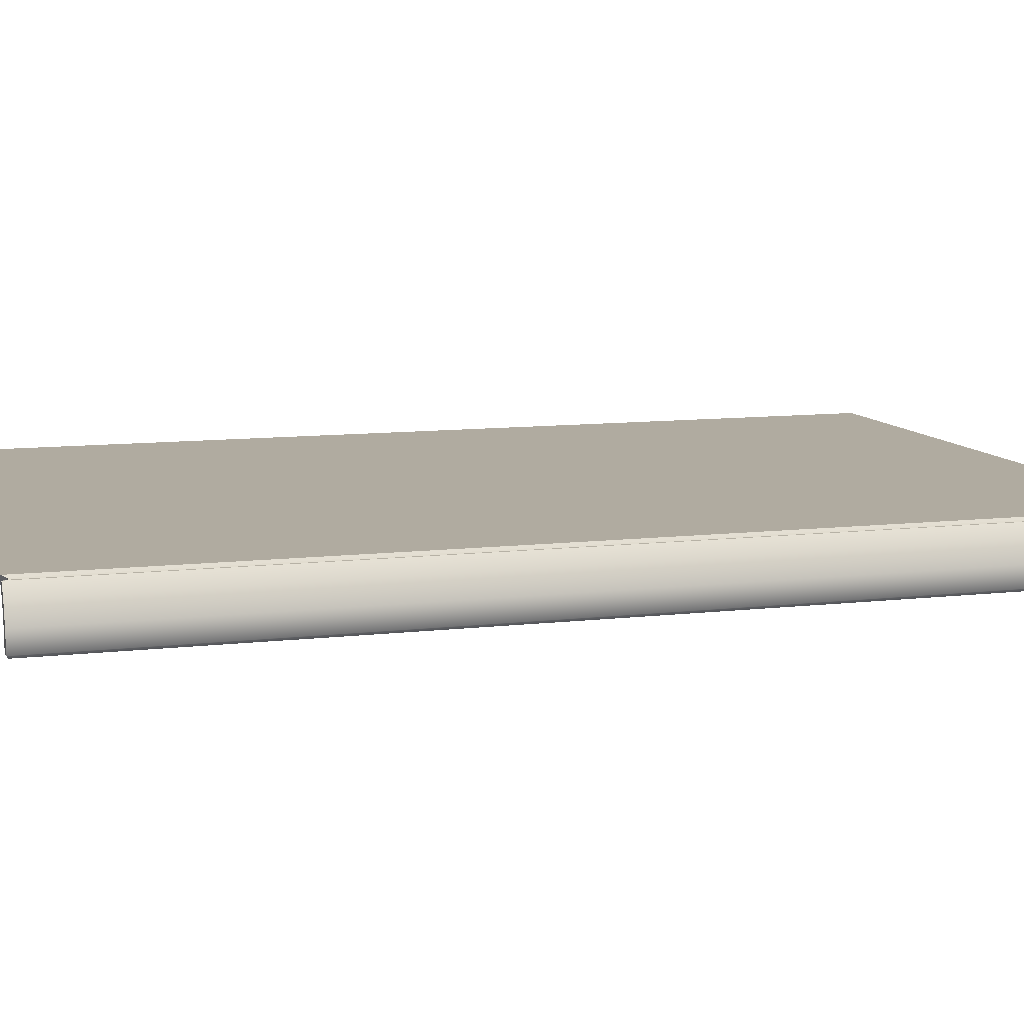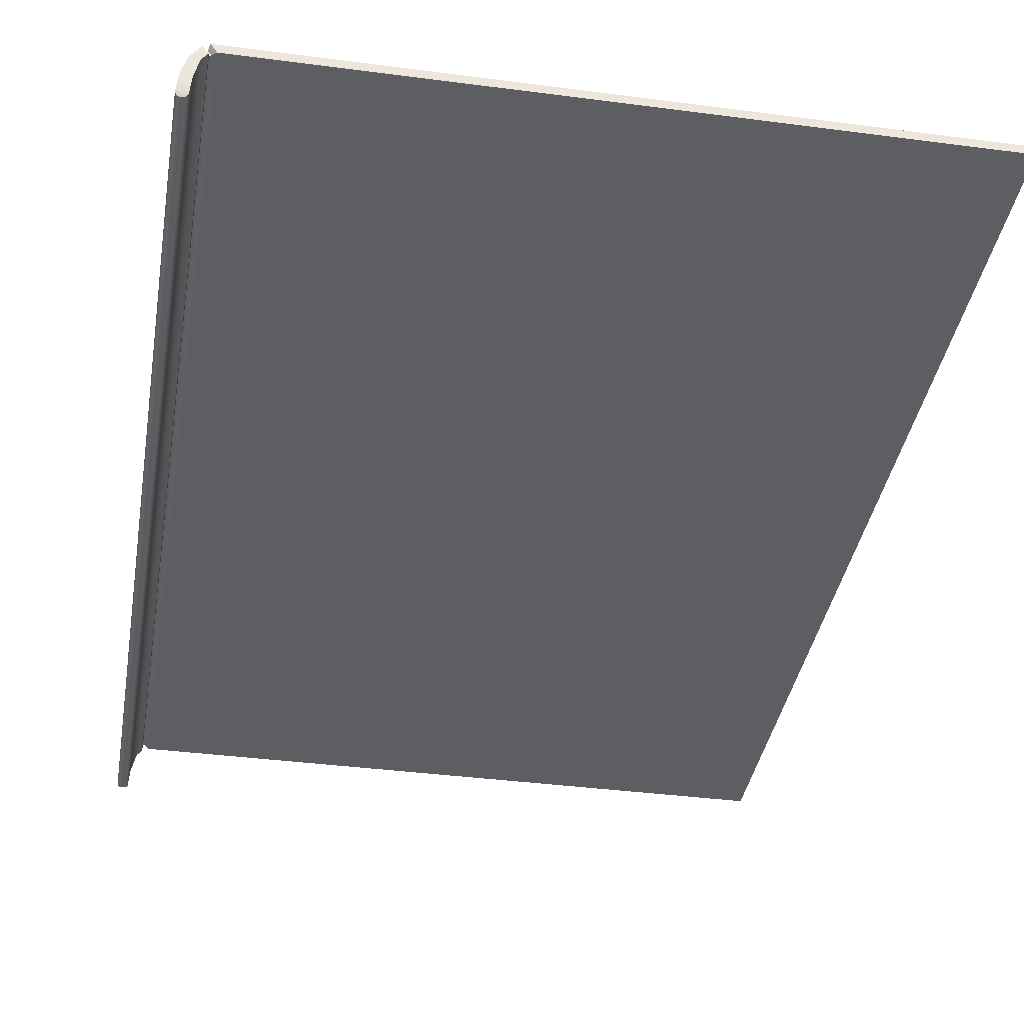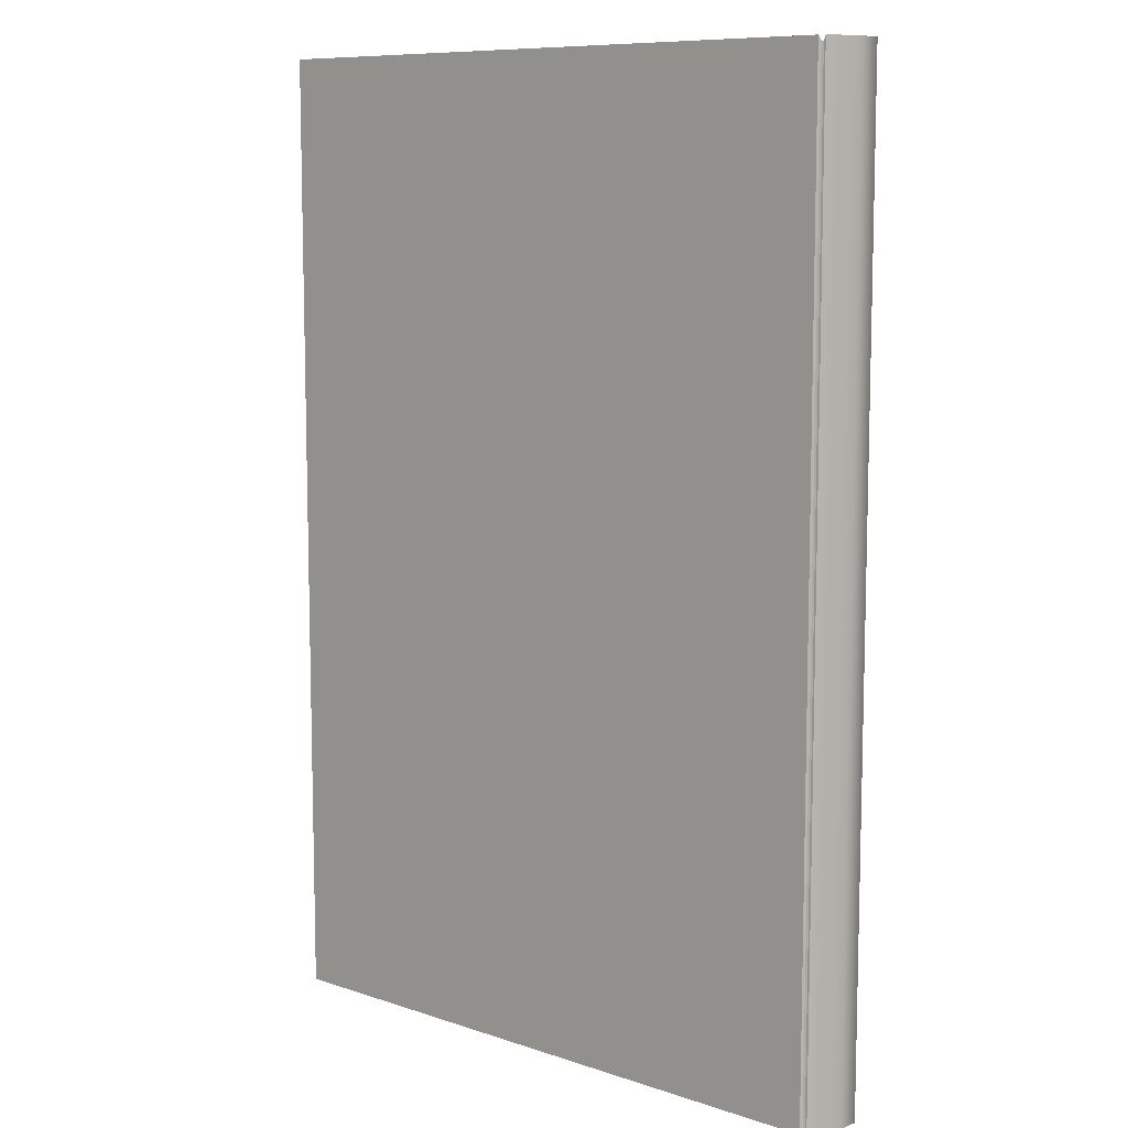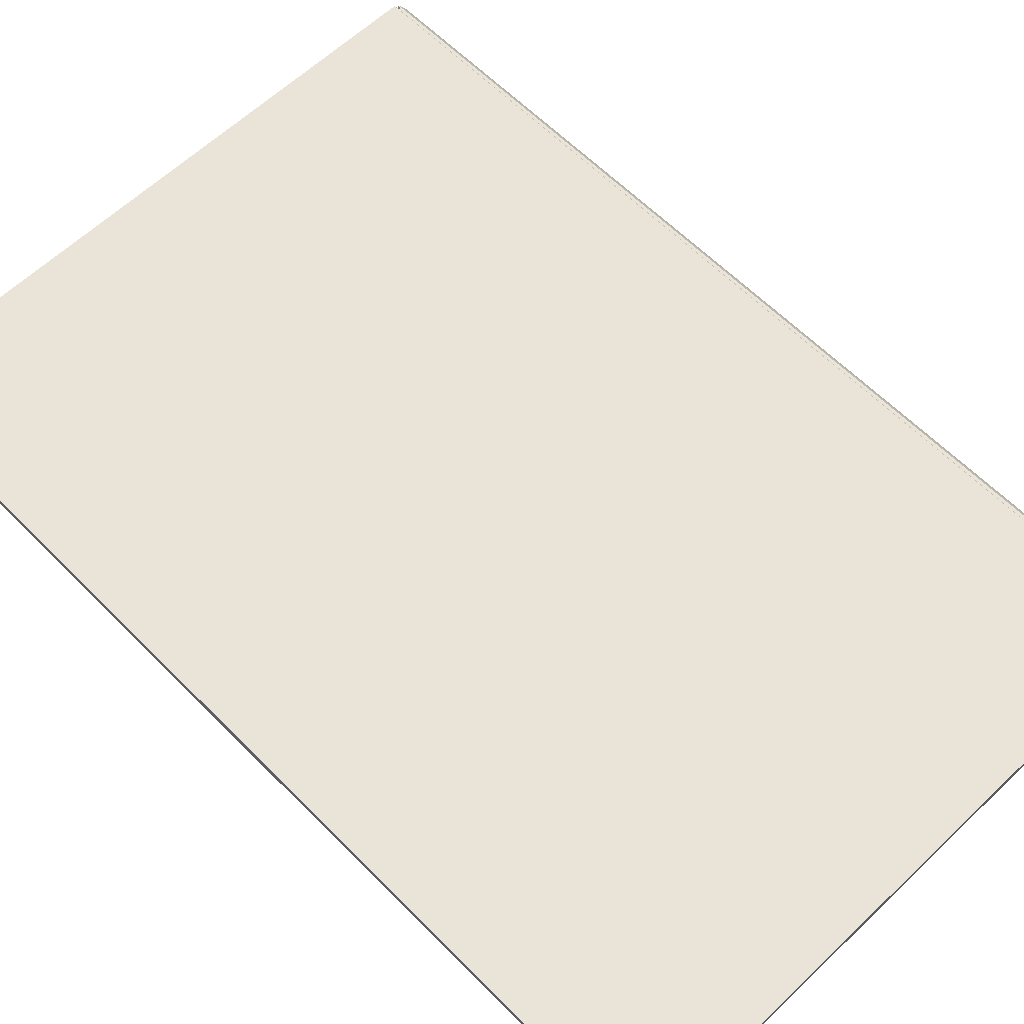
<metadata>
{"format":"obj","ext":"obj","renderer":"f3d","projection":"perspective","resolution":1024,"background":"white","views":[{"elev":9.8,"azim":72.8,"up":"+Z"},{"elev":-37.8,"azim":170.5,"up":"+Z"},{"elev":9.3,"azim":41.2,"up":"+Y"},{"elev":60.9,"azim":-44.2,"up":"+Z"}]}
</metadata>
<code>
o MeshRobothorBookFront_6_1_GeomSubset_0
v -0.08247 -0.1213 0.01201
v -0.08247 -0.1213 0.01416
v -0.08247 0.1213 0.01416
v -0.08247 0.1213 0.01201
v 0.07957 -0.1213 0.004854
v 0.07843 -0.1213 0.009769
v 0.07843 0.1213 0.009769
v 0.07957 0.1213 0.004854
v 0.0821 -0.1213 0.005181
v 0.08069 -0.1213 0.01011
v 0.0821 0.1213 0.005181
v 0.08069 0.1213 0.01011
v 0.07563 -0.1213 0.01201
v 0.07719 -0.1213 0.01138
v 0.07702 -0.1213 0.01416
v 0.07835 -0.1213 0.01333
v 0.07702 0.1213 0.01416
v 0.07835 0.1213 0.01333
v 0.07563 0.1213 0.01201
v 0.07719 0.1213 0.01138
v 0.07663 -0.1201 0.01237
v 0.0771 -0.1201 0.01216
v 0.0771 0.1201 0.01216
v 0.07663 0.1201 0.01237
v 0.07741 -0.1201 0.01357
v 0.07787 -0.1201 0.01335
v 0.07741 0.1201 0.01357
v 0.07787 0.1201 0.01335
v 0.08054 -0.1209 -0.000433
v 0.07993 -0.1213 0.000239
v 0.08054 0.1209 -0.000433
v 0.07993 0.1213 0.000239
v 0.08192 -0.1209 -0.000433
v 0.08247 -0.1213 0.000239
v 0.08192 0.1209 -0.000433
v 0.08247 0.1213 0.000239
v 0.07759 -0.1196 0.01258
v -0.08197 -0.1196 0.01258
v -0.08197 0.1196 0.01258
v 0.07934 -0.1196 0.008514
v -0.08113 0.1196 0.008514
v -0.08113 -0.1196 0.008514
v 0.08109 -0.1196 0.00421
v -0.08013 0.1196 0.00421
v -0.08013 -0.1196 0.00421
v -0.08071 -0.119 0.01157
v 0.078 -0.119 0.01157
v -0.08071 0.119 0.01157
v -0.08162 -0.1196 0.01055
v 0.07842 -0.1196 0.01055
v -0.08162 0.1196 0.01055
v -0.08027 -0.119 0.009531
v 0.07885 -0.119 0.009531
v -0.08027 0.119 0.009531
v -0.07967 -0.119 0.007261
v 0.07986 -0.119 0.007261
v -0.07967 0.119 0.007261
v -0.0806 -0.1196 0.00648
v 0.0802 -0.1196 0.00648
v -0.0806 0.1196 0.00648
v -0.07924 -0.119 0.005463
v 0.08061 -0.119 0.005463
v -0.07924 0.119 0.005463
v -0.07889 -0.119 0.003429
v 0.08135 -0.119 0.003429
v -0.07889 0.119 0.003429
v -0.07994 -0.1196 0.002412
v 0.08167 -0.1196 0.002412
v -0.07994 0.1196 0.002412
v -0.07878 -0.119 0.001395
v 0.08194 -0.119 0.001395
v -0.07876 0.119 0.001395
v -0.07989 0.1196 0.000238
v -0.07989 -0.1196 0.000238
v 0.08214 -0.1189 0.000238
v 0.0244 -0.1196 0.01258
v 0.0251 -0.119 0.01157
v 0.02507 -0.1196 0.01055
v 0.0258 -0.119 0.009531
v 0.02579 -0.1196 0.008514
v 0.02639 -0.119 0.007261
v 0.02619 -0.1196 0.00648
v 0.02676 -0.119 0.005463
v 0.02658 -0.1196 0.00421
v 0.02706 -0.119 0.003429
v 0.02678 -0.1196 0.002412
v 0.02723 -0.119 0.001395
v 0.02692 -0.1189 0.000238
v -0.02879 -0.1196 0.01258
v -0.0278 -0.119 0.01157
v -0.02828 -0.1196 0.01055
v -0.02723 -0.119 0.009531
v -0.02767 -0.1196 0.008514
v -0.02664 -0.119 0.007261
v -0.02721 -0.1196 0.00648
v -0.02624 -0.119 0.005463
v -0.02678 -0.1196 0.00421
v -0.02592 -0.119 0.003429
v -0.02658 -0.1196 0.002412
v -0.02577 -0.119 0.001395
v -0.02649 -0.1189 0.000238
v -0.008683 -0.1189 -0.000219
v -0.008108 -0.119 0.001395
v -0.008796 -0.1196 0.002334
v -0.008259 -0.119 0.003422
v -0.008991 -0.1196 0.00421
v -0.008571 -0.119 0.005463
v -0.009405 -0.1196 0.00648
v -0.008964 -0.119 0.007261
v -0.00985 -0.1196 0.008514
v -0.009556 -0.119 0.009531
v -0.01049 -0.1196 0.01055
v -0.01017 -0.119 0.01157
v -0.01106 -0.1196 0.01258
v 0.009118 -0.1189 -0.000143
v 0.009559 -0.119 0.001395
v 0.008989 -0.1196 0.002401
v 0.009401 -0.119 0.003429
v 0.008795 -0.1196 0.00421
v 0.009097 -0.119 0.005463
v 0.008395 -0.1196 0.00648
v 0.008713 -0.119 0.007261
v 0.00797 -0.1196 0.008514
v 0.008122 -0.119 0.009531
v 0.007289 -0.1196 0.01055
v 0.007464 -0.119 0.01157
v 0.006671 -0.1196 0.01258
v 0.04072 -0.1189 0.000238
v 0.0409 -0.119 0.001395
v 0.0405 -0.1196 0.002412
v 0.04063 -0.119 0.003429
v 0.04021 -0.1196 0.00421
v 0.04023 -0.119 0.005463
v 0.0397 -0.1196 0.00648
v 0.03976 -0.119 0.007261
v 0.03918 -0.1196 0.008514
v 0.03906 -0.119 0.009531
v 0.03841 -0.1196 0.01055
v 0.03832 -0.119 0.01157
v 0.0377 -0.1196 0.01258
v 0.05453 -0.1189 0.000238
v 0.05458 -0.119 0.001395
v 0.05422 -0.1196 0.002412
v 0.05421 -0.119 0.003429
v 0.05384 -0.1196 0.00421
v 0.05369 -0.119 0.005463
v 0.05319 -0.1196 0.00648
v 0.05313 -0.119 0.007261
v 0.05257 -0.1196 0.008514
v 0.05232 -0.119 0.009531
v 0.05174 -0.1196 0.01055
v 0.05155 -0.119 0.01157
v 0.05099 -0.1196 0.01258
v 0.06833 -0.1189 0.000238
v 0.06826 -0.119 0.001395
v 0.06795 -0.1196 0.002412
v 0.06778 -0.119 0.003429
v 0.06746 -0.1196 0.00421
v 0.06715 -0.119 0.005463
v 0.06669 -0.1196 0.00648
v 0.06649 -0.119 0.007261
v 0.06595 -0.1196 0.008514
v 0.06559 -0.119 0.009531
v 0.06508 -0.1196 0.01055
v 0.06478 -0.119 0.01157
v 0.06429 -0.1196 0.01258
v -0.07888 0.1177 -0.00275
v -0.02649 0.1177 -0.00275
v -0.07888 -0.1177 -0.00275
v -0.02649 -0.1177 -0.00275
v 0.06833 0.1177 -0.0103
v 0.08223 0.1177 -0.001387
v 0.06833 -0.1177 -0.0103
v 0.08223 -0.1177 -0.001387
v 0.009118 0.1177 -0.008729
v 0.02692 0.1177 -0.01203
v 0.009118 -0.1177 -0.008729
v 0.02692 -0.1177 -0.01196
v -0.008683 0.1177 -0.004801
v -0.008683 -0.1177 -0.004801
v 0.04072 0.1177 -0.01362
v 0.04072 -0.1177 -0.01324
v 0.05453 0.1177 -0.01284
v 0.05453 -0.1177 -0.01284
v -0.07762 0.1177 -0.000618
v -0.07762 -0.1177 -0.000618
v -0.02649 -0.1177 -0.000618
v 0.08223 -0.1177 -0.000618
v 0.06833 -0.1177 -0.000618
v 0.02692 -0.1177 -0.000618
v 0.009118 -0.1177 -0.000618
v -0.008683 -0.1177 -0.000618
v 0.04072 -0.1177 -0.000618
v 0.05453 -0.1177 -0.000618
v 0.07528 0.1177 -0.007619
v 0.07528 -0.1177 -0.007619
v 0.07528 -0.1177 -0.000618
v 0.07523 -0.1189 0.000238
v 0.0751 -0.119 0.001395
v 0.07481 -0.1196 0.002412
v 0.07457 -0.119 0.003429
v 0.07428 -0.1196 0.00421
v 0.07388 -0.119 0.005463
v 0.07344 -0.1196 0.00648
v 0.07318 -0.119 0.007261
v 0.07265 -0.1196 0.008514
v 0.07222 -0.119 0.009531
v 0.07175 -0.1196 0.01055
v 0.07139 -0.119 0.01157
v 0.07094 -0.1196 0.01258
v 0.05382 -0.1162 -0.01082
v 0.0402 -0.1162 -0.01116
v 0.02658 -0.1162 -0.01017
v 0.009017 -0.1162 -0.007818
v -0.008548 -0.1162 -0.004349
v -0.02611 -0.1162 -0.002417
v -0.0778 -0.1162 -0.002417
v -0.0778 0.1162 -0.002417
v 0.08223 -0.1162 -0.001281
v 0.07429 -0.1162 -0.006474
v 0.06744 -0.1162 -0.008709
v 0.05453 -0.1177 -0.008808
v 0.04072 -0.1177 -0.009079
v 0.02692 -0.1177 -0.008282
v 0.009118 -0.1177 -0.00623
v -0.008683 -0.1177 -0.003843
v -0.02649 -0.1177 -0.002084
v -0.07888 -0.1177 -0.002084
v -0.07888 0.1177 -0.002084
v 0.08223 -0.1177 -0.001175
v 0.07528 -0.1177 -0.00533
v 0.06833 -0.1177 -0.007117
v 0.05382 -0.1162 -0.006794
v 0.0402 -0.1162 -0.006997
v 0.02658 -0.1162 -0.006352
v 0.009017 -0.1162 -0.005012
v -0.008548 -0.1162 -0.003287
v -0.02611 -0.1162 -0.001751
v -0.0778 -0.1162 -0.001751
v -0.0778 0.1162 -0.001751
v 0.08223 -0.1162 -0.001069
v 0.07429 -0.1162 -0.004185
v 0.06744 -0.1162 -0.005526
v 0.05453 -0.1177 -0.004779
v 0.04072 -0.1177 -0.004915
v 0.02692 -0.1177 -0.004424
v 0.009118 -0.1177 -0.003694
v -0.008683 -0.1177 -0.002693
v -0.02649 -0.1177 -0.001417
v -0.07888 -0.1177 -0.001417
v -0.07888 0.1177 -0.001417
v 0.08223 -0.1177 -0.000963
v 0.07528 -0.1177 -0.00304
v 0.06833 -0.1177 -0.003934
v 0.05382 -0.1162 -0.002765
v 0.0402 -0.1162 -0.002833
v 0.02658 -0.1162 -0.002545
v 0.009017 -0.1162 -0.002338
v -0.008548 -0.1162 -0.002074
v -0.02611 -0.1162 -0.001084
v -0.0778 -0.1162 -0.001084
v -0.0778 0.1162 -0.001084
v 0.08223 -0.1162 -0.000857
v 0.07429 -0.1162 -0.001896
v 0.06744 -0.1162 -0.002343
v 0.07759 0.1196 0.01258
v 0.07934 0.1196 0.008514
v 0.08109 0.1196 0.00421
v 0.078 0.119 0.01157
v 0.07842 0.1196 0.01055
v 0.07885 0.119 0.009531
v 0.07986 0.119 0.007261
v 0.0802 0.1196 0.00648
v 0.08061 0.119 0.005463
v 0.08135 0.119 0.003429
v 0.08167 0.1196 0.002412
v 0.08194 0.119 0.001395
v 0.08214 0.1189 0.000238
v 0.0244 0.1196 0.01258
v 0.0251 0.119 0.01157
v 0.02507 0.1196 0.01055
v 0.0258 0.119 0.009531
v 0.02579 0.1196 0.008514
v 0.02639 0.119 0.007261
v 0.02619 0.1196 0.00648
v 0.02676 0.119 0.005463
v 0.02658 0.1196 0.00421
v 0.02706 0.119 0.003429
v 0.02678 0.1196 0.002412
v 0.02723 0.119 0.001395
v 0.02692 0.1189 0.000238
v -0.02879 0.1196 0.01258
v -0.0278 0.119 0.01157
v -0.02828 0.1196 0.01055
v -0.02723 0.119 0.009531
v -0.02767 0.1196 0.008514
v -0.02664 0.119 0.007261
v -0.02721 0.1196 0.00648
v -0.02624 0.119 0.005463
v -0.02678 0.1196 0.00421
v -0.02592 0.119 0.003429
v -0.02658 0.1196 0.002412
v -0.02577 0.119 0.001395
v -0.02649 0.1189 0.000238
v -0.008683 0.1189 -0.000219
v -0.008108 0.119 0.001395
v -0.008796 0.1196 0.002334
v -0.008259 0.119 0.003422
v -0.008991 0.1196 0.00421
v -0.008571 0.119 0.005463
v -0.009405 0.1196 0.00648
v -0.008964 0.119 0.007261
v -0.00985 0.1196 0.008514
v -0.009556 0.119 0.009531
v -0.01049 0.1196 0.01055
v -0.01017 0.119 0.01157
v -0.01106 0.1196 0.01258
v 0.009118 0.1189 -0.000143
v 0.009559 0.119 0.001395
v 0.008989 0.1196 0.002401
v 0.009401 0.119 0.003429
v 0.008795 0.1196 0.00421
v 0.009097 0.119 0.005463
v 0.008395 0.1196 0.00648
v 0.008713 0.119 0.007261
v 0.00797 0.1196 0.008514
v 0.008122 0.119 0.009531
v 0.007289 0.1196 0.01055
v 0.007464 0.119 0.01157
v 0.006671 0.1196 0.01258
v 0.04072 0.1189 0.000238
v 0.0409 0.119 0.001395
v 0.0405 0.1196 0.002412
v 0.04063 0.119 0.003429
v 0.04021 0.1196 0.00421
v 0.04023 0.119 0.005463
v 0.0397 0.1196 0.00648
v 0.03976 0.119 0.007261
v 0.03918 0.1196 0.008514
v 0.03906 0.119 0.009531
v 0.03841 0.1196 0.01055
v 0.03832 0.119 0.01157
v 0.0377 0.1196 0.01258
v 0.05453 0.1189 0.000238
v 0.05458 0.119 0.001395
v 0.05422 0.1196 0.002412
v 0.05421 0.119 0.003429
v 0.05384 0.1196 0.00421
v 0.05369 0.119 0.005463
v 0.05319 0.1196 0.00648
v 0.05313 0.119 0.007261
v 0.05257 0.1196 0.008514
v 0.05232 0.119 0.009531
v 0.05174 0.1196 0.01055
v 0.05155 0.119 0.01157
v 0.05099 0.1196 0.01258
v 0.06833 0.1189 0.000238
v 0.06826 0.119 0.001395
v 0.06795 0.1196 0.002412
v 0.06778 0.119 0.003429
v 0.06746 0.1196 0.00421
v 0.06715 0.119 0.005463
v 0.06669 0.1196 0.00648
v 0.06649 0.119 0.007261
v 0.06595 0.1196 0.008514
v 0.06559 0.119 0.009531
v 0.06508 0.1196 0.01055
v 0.06478 0.119 0.01157
v 0.06429 0.1196 0.01258
v -0.02649 0.1177 -0.00275
v 0.06833 0.1177 -0.0103
v 0.08223 0.1177 -0.001387
v 0.009118 0.1177 -0.008729
v 0.02692 0.1177 -0.01196
v -0.008683 0.1177 -0.004801
v 0.04072 0.1177 -0.01324
v 0.05453 0.1177 -0.01284
v -0.02649 0.1177 -0.000618
v 0.08223 0.1177 -0.000618
v 0.06833 0.1177 -0.000618
v 0.02692 0.1177 -0.000618
v 0.009118 0.1177 -0.000618
v -0.008683 0.1177 -0.000618
v 0.04072 0.1177 -0.000618
v 0.05453 0.1177 -0.000618
v 0.07528 0.1177 -0.007619
v 0.07528 0.1177 -0.000618
v 0.07523 0.1189 0.000238
v 0.0751 0.119 0.001395
v 0.07481 0.1196 0.002412
v 0.07457 0.119 0.003429
v 0.07428 0.1196 0.00421
v 0.07388 0.119 0.005463
v 0.07344 0.1196 0.00648
v 0.07318 0.119 0.007261
v 0.07265 0.1196 0.008514
v 0.07222 0.119 0.009531
v 0.07175 0.1196 0.01055
v 0.07139 0.119 0.01157
v 0.07094 0.1196 0.01258
v 0.05382 0.1162 -0.01082
v 0.0402 0.1162 -0.01116
v 0.02658 0.1162 -0.01017
v 0.009017 0.1162 -0.007818
v -0.008548 0.1162 -0.004349
v -0.02611 0.1162 -0.002417
v 0.08223 0.1162 -0.001281
v 0.07429 0.1162 -0.006474
v 0.06744 0.1162 -0.008709
v 0.05453 0.1177 -0.008808
v 0.04072 0.1177 -0.009079
v 0.02692 0.1177 -0.008282
v 0.009118 0.1177 -0.00623
v -0.008683 0.1177 -0.003843
v -0.02649 0.1177 -0.002084
v 0.08223 0.1177 -0.001175
v 0.07528 0.1177 -0.00533
v 0.06833 0.1177 -0.007117
v 0.05382 0.1162 -0.006794
v 0.0402 0.1162 -0.006997
v 0.02658 0.1162 -0.006352
v 0.009017 0.1162 -0.005012
v -0.008548 0.1162 -0.003287
v -0.02611 0.1162 -0.001751
v -0.0778 0.1162 -0.001751
v 0.08223 0.1162 -0.001069
v 0.07429 0.1162 -0.004185
v 0.06744 0.1162 -0.005526
v 0.05453 0.1177 -0.004779
v 0.04072 0.1177 -0.004915
v 0.02692 0.1177 -0.004424
v 0.009118 0.1177 -0.003694
v -0.008683 0.1177 -0.002693
v -0.02649 0.1177 -0.001417
v 0.08223 0.1177 -0.000963
v 0.07528 0.1177 -0.00304
v 0.06833 0.1177 -0.003934
v 0.05382 0.1162 -0.002765
v 0.0402 0.1162 -0.002833
v 0.02658 0.1162 -0.002545
v 0.009017 0.1162 -0.002338
v -0.008548 0.1162 -0.002074
v -0.02611 0.1162 -0.001084
v 0.08223 0.1162 -0.000857
v 0.07429 0.1162 -0.001896
v 0.06744 0.1162 -0.002343
f 1 4 3 2
f 5 6 10 9
f 6 5 8 7
f 7 8 11 12
f 9 10 12 11
f 5 30 32 8
f 36 34 9 11
f 21 22 23 24
f 22 21 25 26
f 26 25 27 28
f 28 27 24 23
f 13 1 2 15
f 15 2 3 17
f 17 3 4 19
f 19 4 1 13
f 14 16 10 6
f 16 18 12 10
f 18 20 7 12
f 20 14 6 7
f 14 20 23 22
f 19 13 21 24
f 13 15 25 21
f 16 14 22 26
f 15 17 27 25
f 18 16 26 28
f 17 19 24 27
f 20 18 28 23
f 31 29 33 35
f 34 33 29 30
f 32 36 11 8
f 30 29 31 32
f 33 34 36 35
f 34 30 5 9
f 35 36 32 31

</code>
